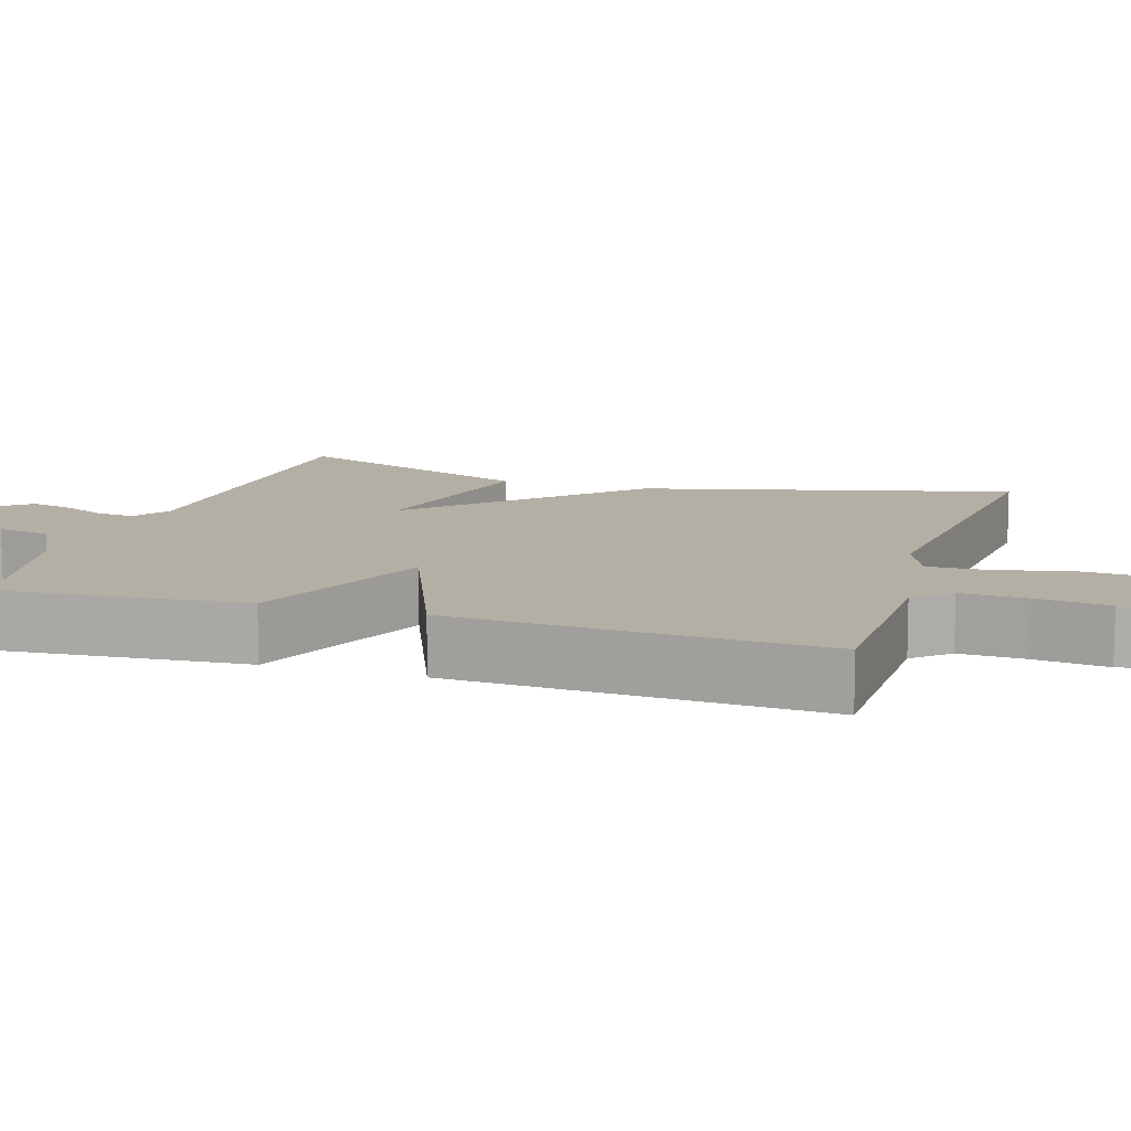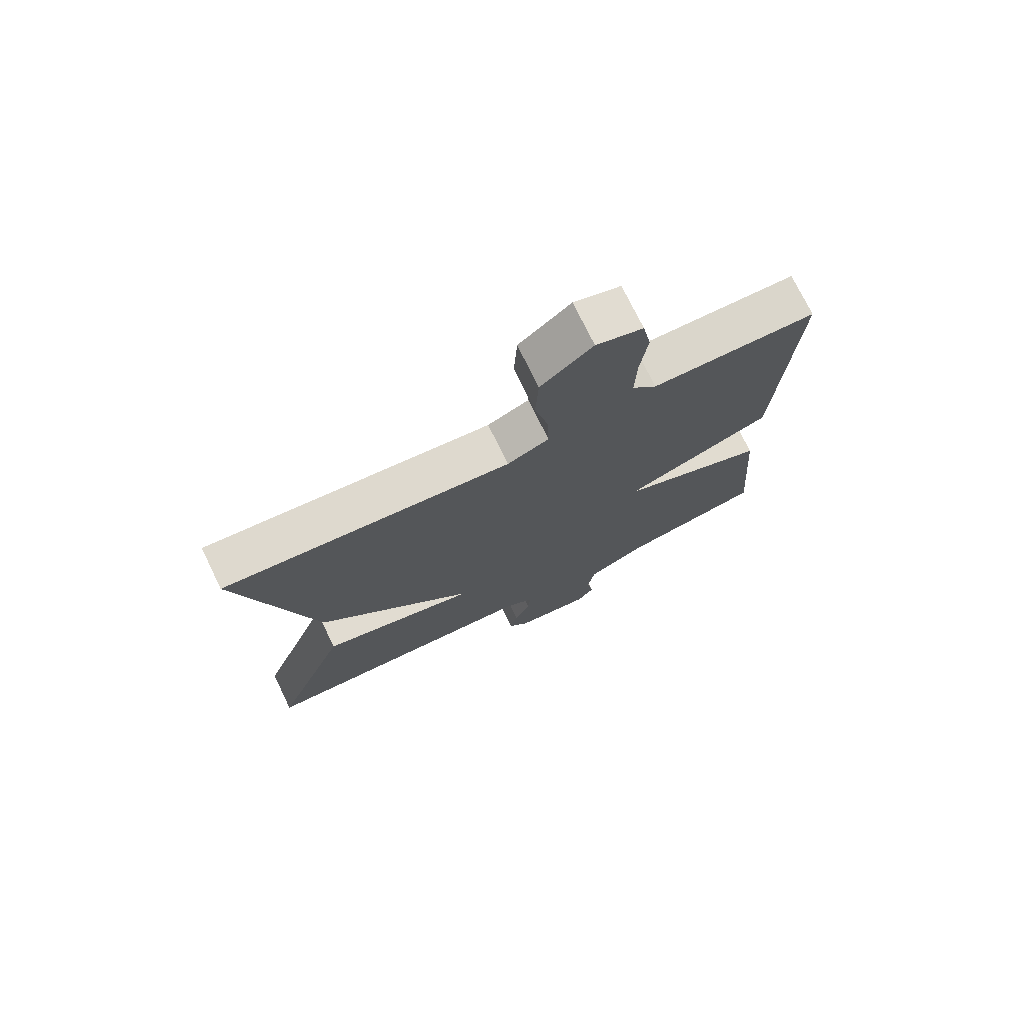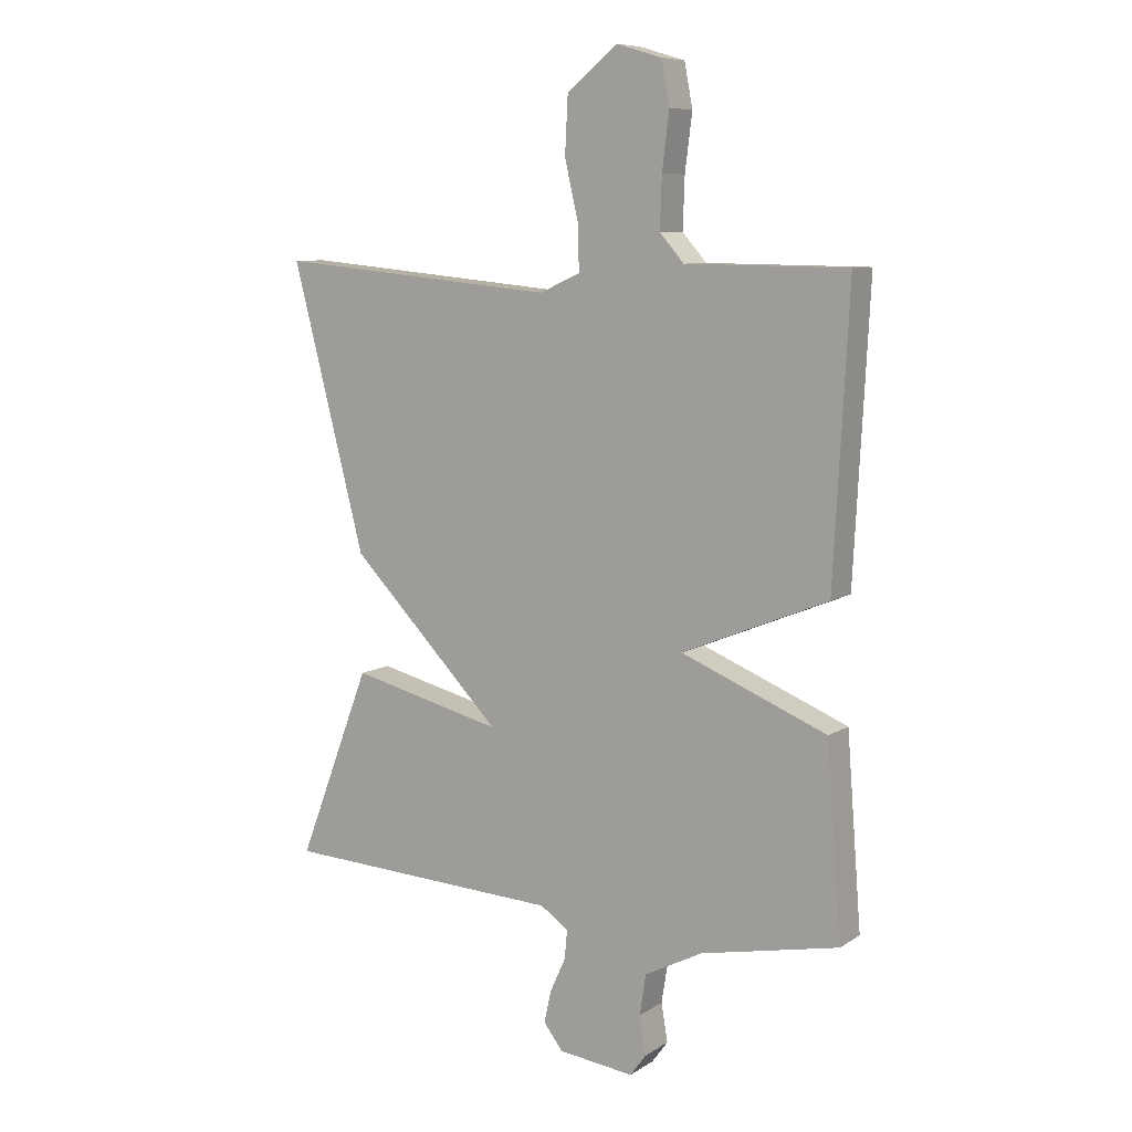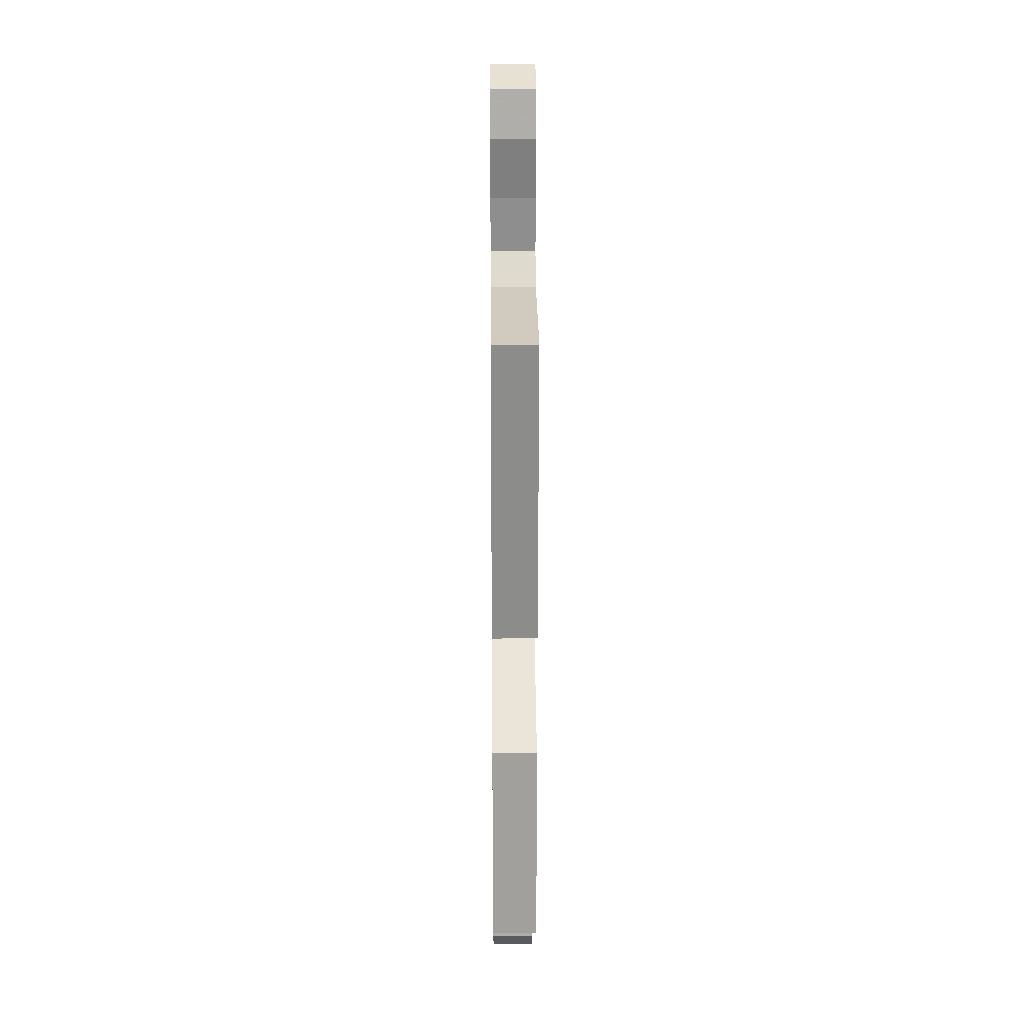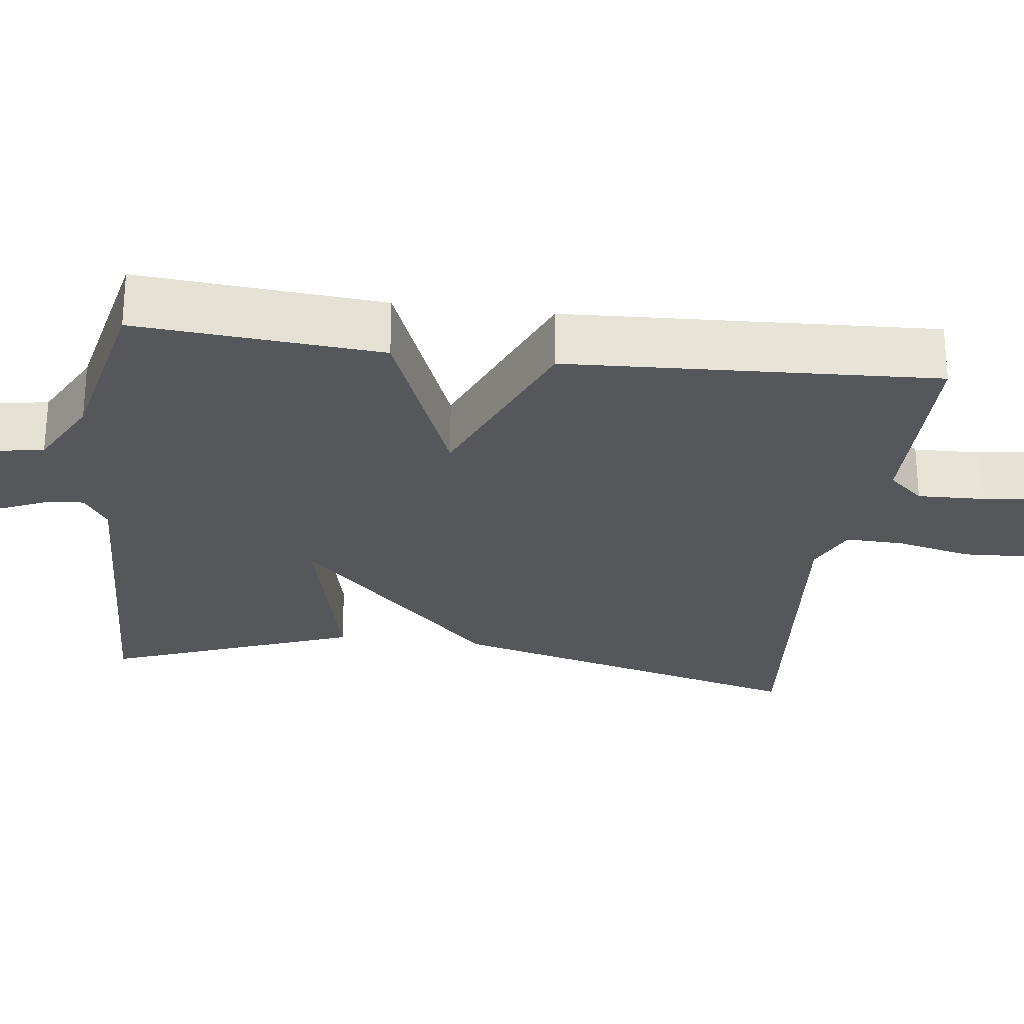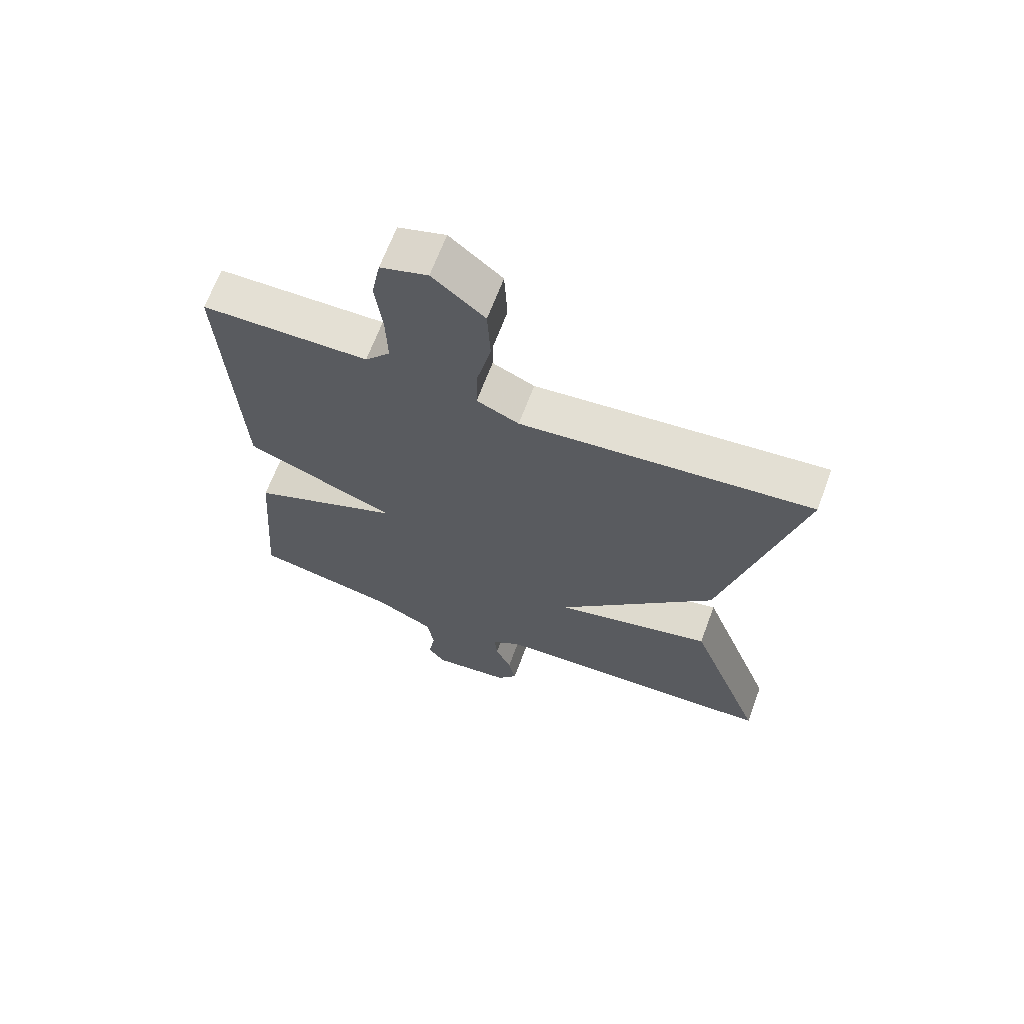
<metadata>
{"format":"obj","ext":"obj","renderer":"f3d","projection":"perspective","resolution":1024,"background":"white","views":[{"elev":11.3,"azim":-72.5,"up":"+Y"},{"elev":74.5,"azim":154.1,"up":"+Z"},{"elev":8.6,"azim":-148.1,"up":"+Z"},{"elev":23.0,"azim":-90.5,"up":"+Z"},{"elev":-26.5,"azim":-97.4,"up":"+Y"},{"elev":66.0,"azim":20.3,"up":"+Z"}]}
</metadata>
<code>
v 0.5 0.07 0.5
v 0.376 0.07 0.023
v 0.117 0.07 -0.239
v 0.376 0.07 -0.177
v 0.5 0.07 -0.5
v 0.024 0.07 -0.52
v -0.024 0.07 -0.552
v -0.019 0.07 -0.602
v 0.007 0.07 -0.659
v 0.019 0.07 -0.714
v -0.014 0.07 -0.756
v -0.142 0.07 -0.77
v -0.169 0.07 -0.733
v -0.158 0.07 -0.669
v -0.169 0.07 -0.6
v -0.267 0.07 -0.549
v -0.5 0.07 -0.5
v -0.475 0.07 -0.181
v -0.228 0.07 -0.082
v -0.475 0.07 0.019
v -0.5 0.07 0.5
v -0.227 0.07 0.503
v -0.186 0.07 0.549
v -0.189 0.07 0.635
v -0.201 0.07 0.73
v -0.187 0.07 0.803
v -0.11 0.07 0.826
v -0.025 0.07 0.756
v -0.02 0.07 0.661
v -0.043 0.07 0.563
v -0.045 0.07 0.487
v 0.024 0.07 0.456
v 0.5 0 0.5
v 0.376 0 0.023
v 0.117 0 -0.239
v 0.376 0 -0.177
v 0.5 0 -0.5
v 0.024 0 -0.52
v -0.024 0 -0.552
v -0.019 0 -0.602
v 0.007 0 -0.659
v 0.019 0 -0.714
v -0.014 0 -0.756
v -0.142 0 -0.77
v -0.169 0 -0.733
v -0.158 0 -0.669
v -0.169 0 -0.6
v -0.267 0 -0.549
v -0.5 0 -0.5
v -0.475 0 -0.181
v -0.228 0 -0.082
v -0.475 0 0.019
v -0.5 0 0.5
v -0.227 0 0.503
v -0.186 0 0.549
v -0.189 0 0.635
v -0.201 0 0.73
v -0.187 0 0.803
v -0.11 0 0.826
v -0.025 0 0.756
v -0.02 0 0.661
v -0.043 0 0.563
v -0.045 0 0.487
v 0.024 0 0.456
f 28 29 30
f 27 28 30
f 26 27 30
f 25 26 30
f 24 25 30
f 23 24 30 31
f 22 23 31 32
f 21 22 32
f 20 21 32
f 19 20 32
f 16 17 18 19
f 19 32 1
f 16 19 1
f 15 16 1
f 12 13 14
f 11 12 14
f 10 11 14
f 9 10 14
f 8 9 14
f 7 8 14 15
f 3 4 5 6
f 3 6 7 15
f 1 2 3
f 1 3 15
f 62 61 60
f 62 60 59
f 62 59 58
f 62 58 57
f 62 57 56
f 63 62 56 55
f 64 63 55 54
f 64 54 53
f 64 53 52
f 64 52 51
f 51 50 49 48
f 33 64 51
f 33 51 48
f 33 48 47
f 46 45 44
f 46 44 43
f 46 43 42
f 46 42 41
f 46 41 40
f 47 46 40 39
f 38 37 36 35
f 47 39 38 35
f 35 34 33
f 47 35 33
f 1 33 34 2
f 2 34 35 3
f 3 35 36 4
f 4 36 37 5
f 5 37 38 6
f 6 38 39 7
f 7 39 40 8
f 8 40 41 9
f 9 41 42 10
f 10 42 43 11
f 11 43 44 12
f 12 44 45 13
f 13 45 46 14
f 14 46 47 15
f 15 47 48 16
f 16 48 49 17
f 17 49 50 18
f 18 50 51 19
f 19 51 52 20
f 20 52 53 21
f 21 53 54 22
f 22 54 55 23
f 23 55 56 24
f 24 56 57 25
f 25 57 58 26
f 26 58 59 27
f 27 59 60 28
f 28 60 61 29
f 29 61 62 30
f 30 62 63 31
f 31 63 64 32
f 32 64 33 1

</code>
